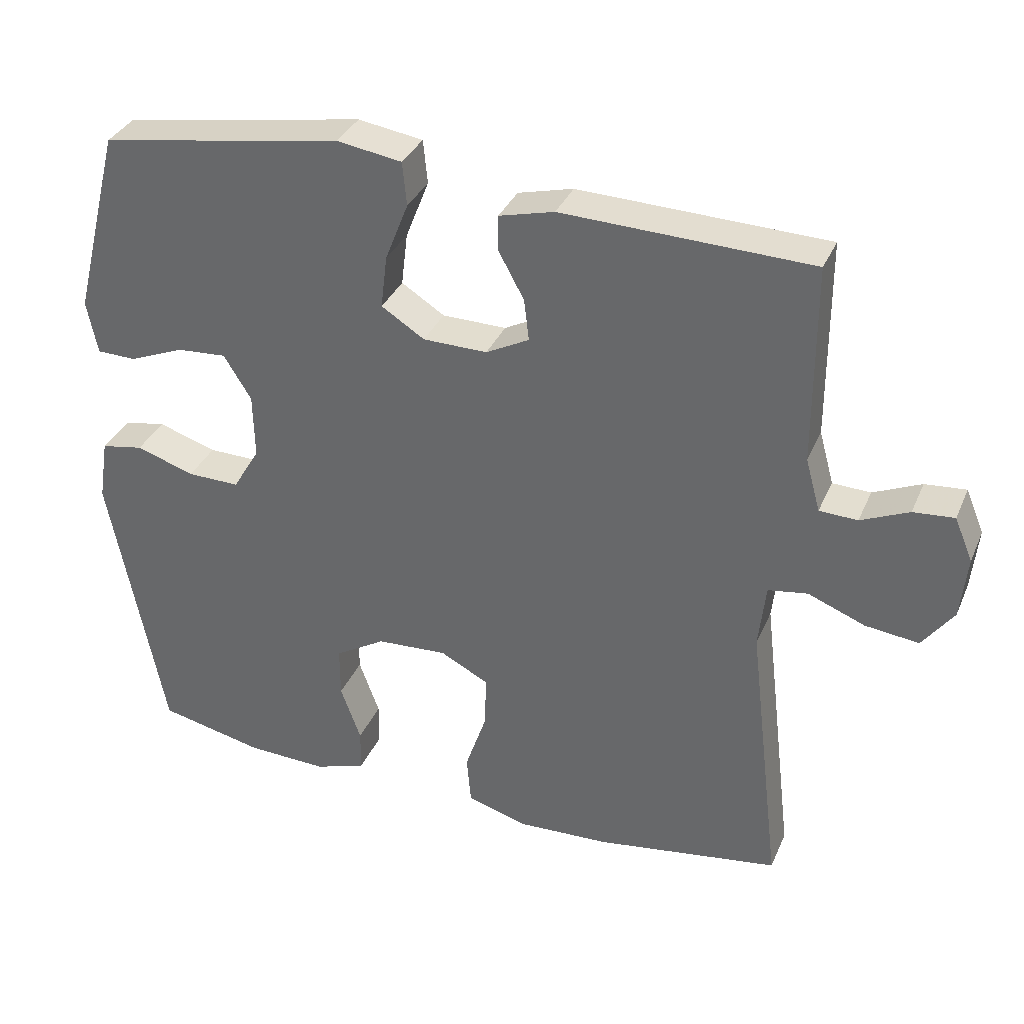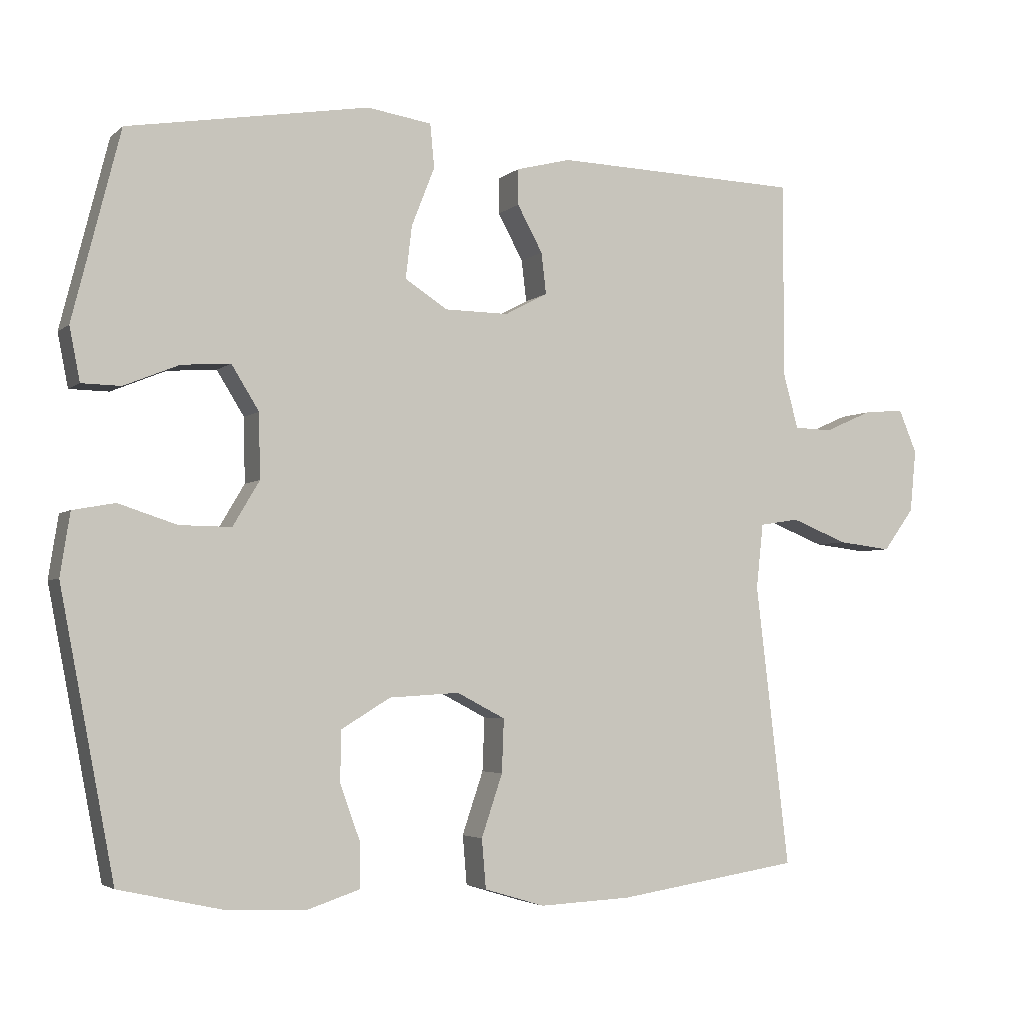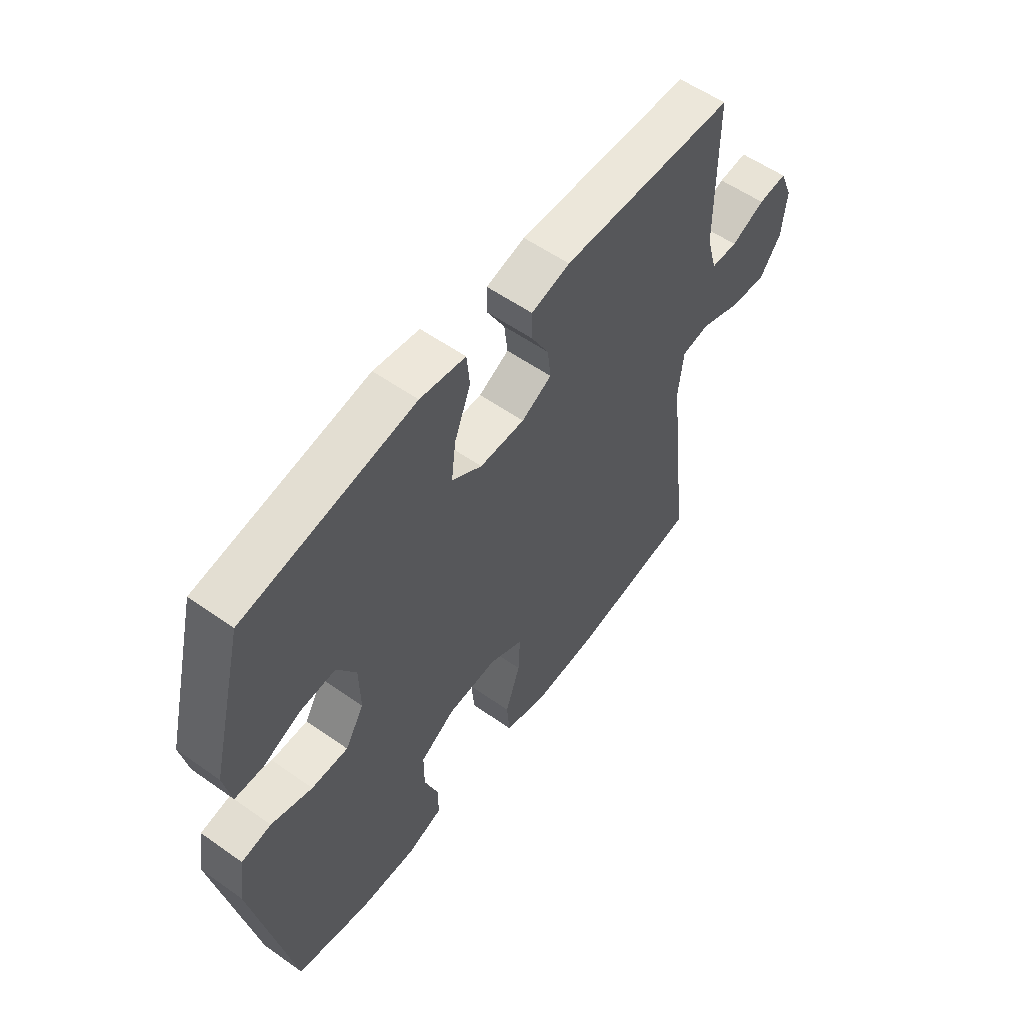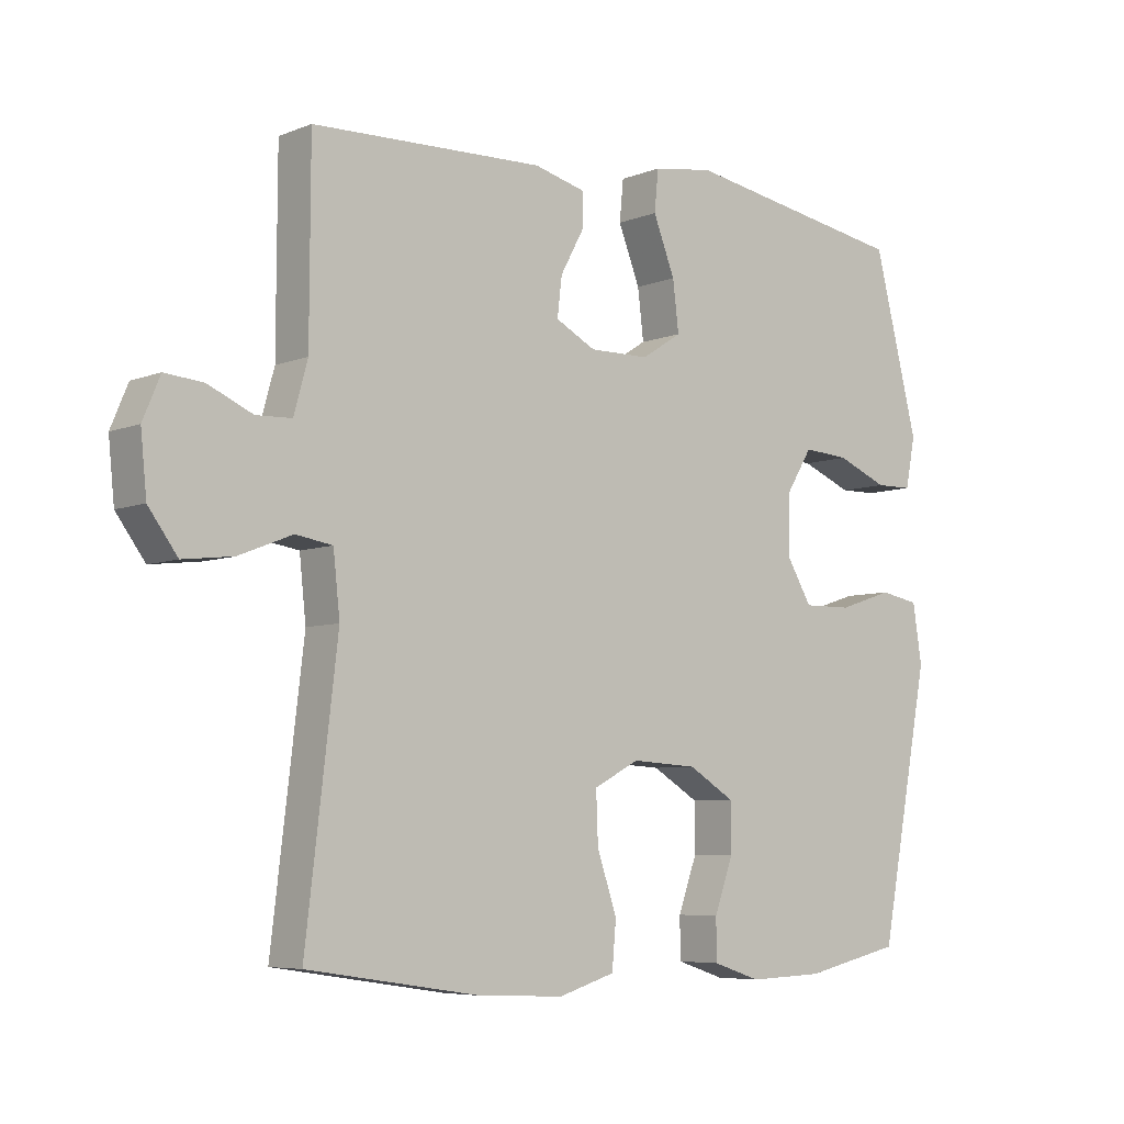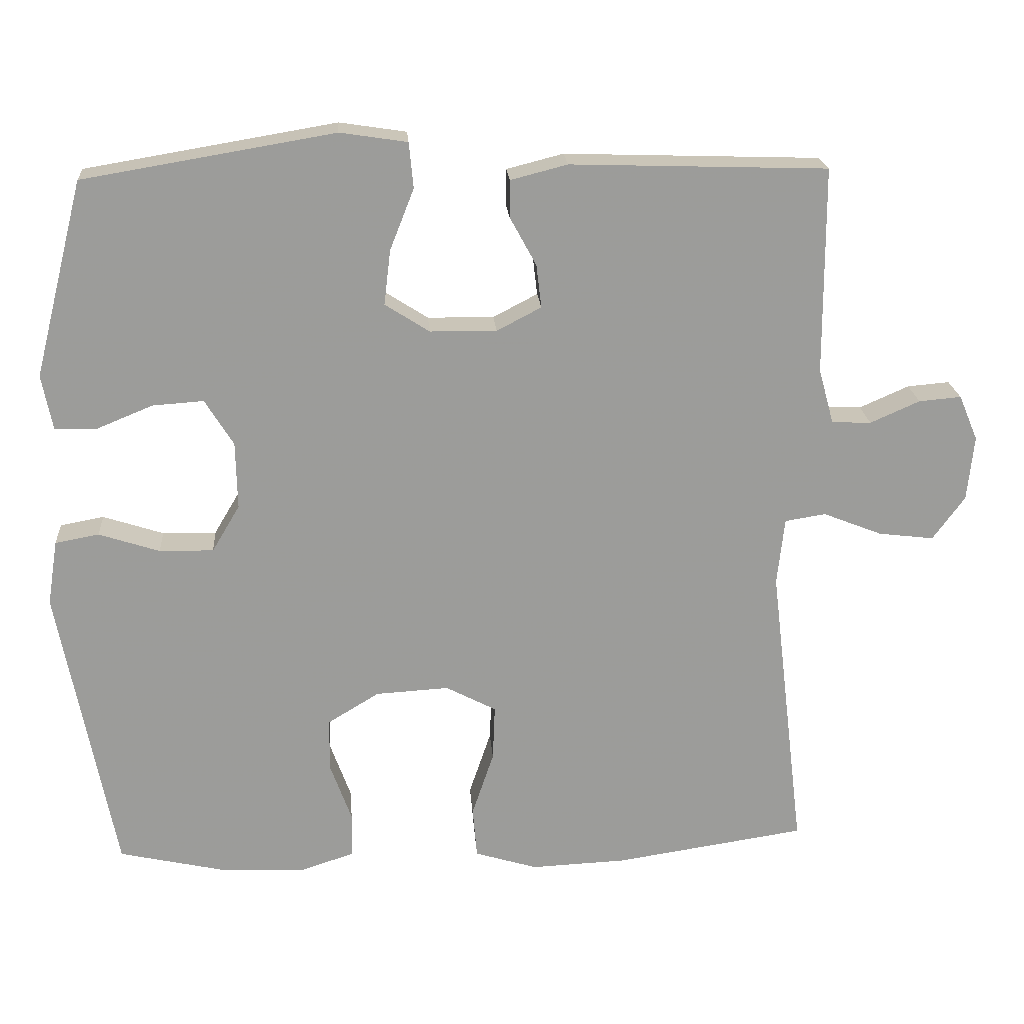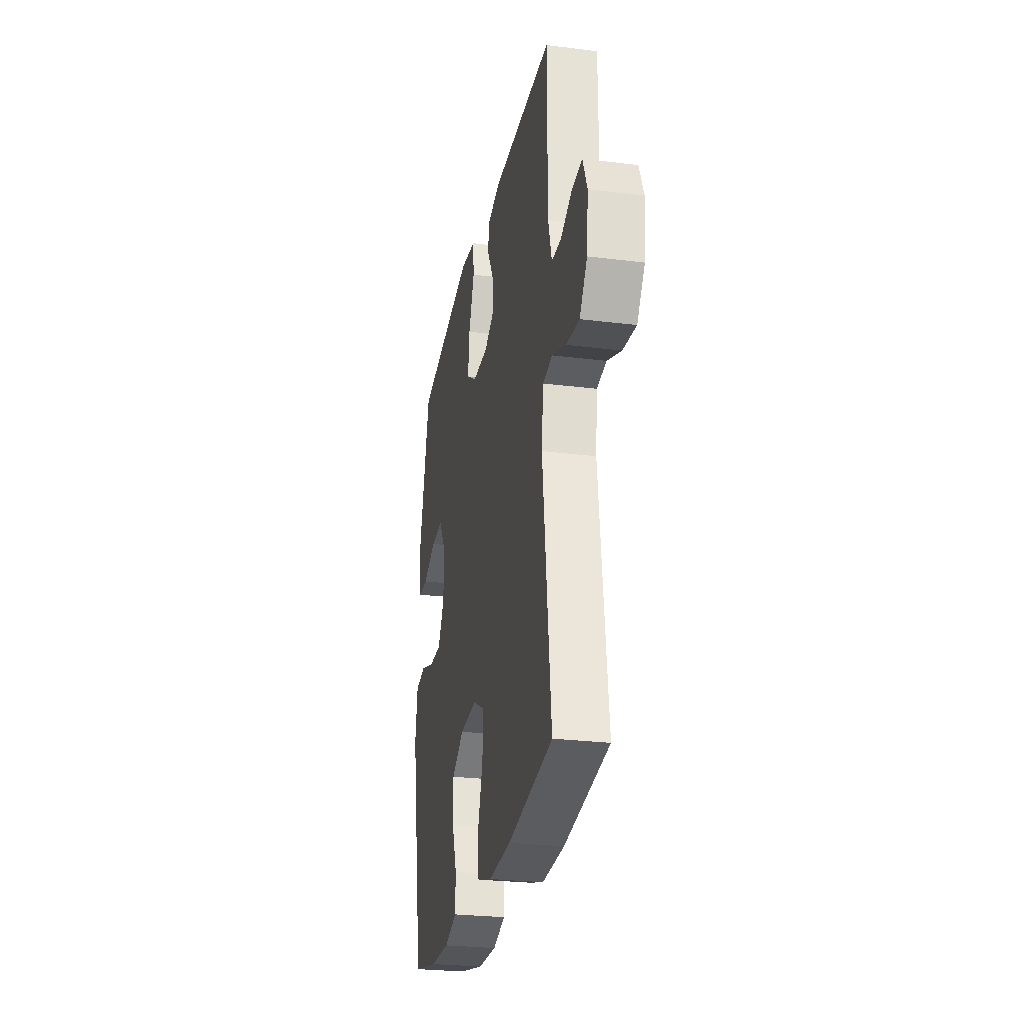
<metadata>
{"format":"obj","ext":"obj","renderer":"f3d","projection":"perspective","resolution":1024,"background":"white","views":[{"elev":34.5,"azim":-158.9,"up":"+Z"},{"elev":-3.7,"azim":156.6,"up":"+Z"},{"elev":56.5,"azim":126.4,"up":"+Z"},{"elev":-6.3,"azim":-40.6,"up":"+Z"},{"elev":20.4,"azim":175.9,"up":"+Z"},{"elev":-26.6,"azim":-101.0,"up":"+Z"}]}
</metadata>
<code>
v 0.5 0.07 -0.5
v 0.351 0.07 -0.533
v 0.237 0.07 -0.537
v 0.164 0.07 -0.513
v 0.163 0.07 -0.451
v 0.192 0.07 -0.371
v 0.192 0.07 -0.298
v 0.121 0.07 -0.255
v 0.021 0.07 -0.249
v -0.048 0.07 -0.285
v -0.045 0.07 -0.361
v -0.015 0.07 -0.45
v -0.021 0.07 -0.52
v -0.107 0.07 -0.546
v -0.238 0.07 -0.54
v -0.5 0.07 -0.5
v -0.452 0.07 -0.097
v -0.462 0.07 -0.005
v -0.518 0.07 0.004
v -0.599 0.07 -0.028
v -0.675 0.07 -0.037
v -0.719 0.07 0.023
v -0.728 0.07 0.112
v -0.702 0.07 0.174
v -0.644 0.07 0.169
v -0.576 0.07 0.139
v -0.522 0.07 0.141
v -0.501 0.07 0.217
v -0.5 0.07 0.5
v -0.148 0.07 0.511
v -0.07 0.07 0.491
v -0.07 0.07 0.44
v -0.106 0.07 0.374
v -0.113 0.07 0.315
v -0.052 0.07 0.283
v 0.039 0.07 0.284
v 0.1 0.07 0.323
v 0.091 0.07 0.398
v 0.058 0.07 0.482
v 0.064 0.07 0.544
v 0.156 0.07 0.558
v 0.5 0.07 0.5
v 0.568 0.07 0.232
v 0.553 0.07 0.156
v 0.497 0.07 0.155
v 0.419 0.07 0.187
v 0.349 0.07 0.192
v 0.31 0.07 0.129
v 0.308 0.07 0.037
v 0.346 0.07 -0.027
v 0.42 0.07 -0.026
v 0.503 0.07 0.001
v 0.563 0.07 -0.01
v 0.577 0.07 -0.099
v 0.5 0 -0.5
v 0.351 0 -0.533
v 0.237 0 -0.537
v 0.164 0 -0.513
v 0.163 0 -0.451
v 0.192 0 -0.371
v 0.192 0 -0.298
v 0.121 0 -0.255
v 0.021 0 -0.249
v -0.048 0 -0.285
v -0.045 0 -0.361
v -0.015 0 -0.45
v -0.021 0 -0.52
v -0.107 0 -0.546
v -0.238 0 -0.54
v -0.5 0 -0.5
v -0.452 0 -0.097
v -0.462 0 -0.005
v -0.518 0 0.004
v -0.599 0 -0.028
v -0.675 0 -0.037
v -0.719 0 0.023
v -0.728 0 0.112
v -0.702 0 0.174
v -0.644 0 0.169
v -0.576 0 0.139
v -0.522 0 0.141
v -0.501 0 0.217
v -0.5 0 0.5
v -0.148 0 0.511
v -0.07 0 0.491
v -0.07 0 0.44
v -0.106 0 0.374
v -0.113 0 0.315
v -0.052 0 0.283
v 0.039 0 0.284
v 0.1 0 0.323
v 0.091 0 0.398
v 0.058 0 0.482
v 0.064 0 0.544
v 0.156 0 0.558
v 0.5 0 0.5
v 0.568 0 0.232
v 0.553 0 0.156
v 0.497 0 0.155
v 0.419 0 0.187
v 0.349 0 0.192
v 0.31 0 0.129
v 0.308 0 0.037
v 0.346 0 -0.027
v 0.42 0 -0.026
v 0.503 0 0.001
v 0.563 0 -0.01
v 0.577 0 -0.099
f 4 5 6
f 3 4 6
f 2 3 6
f 1 2 6
f 54 1 6
f 53 54 6
f 52 53 6
f 51 52 6
f 50 51 6 7
f 49 50 7 8
f 48 49 8 9
f 47 48 9 10
f 44 45 46
f 43 44 46
f 42 43 46
f 41 42 46
f 40 41 46
f 39 40 46
f 38 39 46
f 37 38 46 47
f 36 37 47 10
f 31 32 33
f 30 31 33
f 29 30 33
f 28 29 33
f 27 28 33 34
f 24 25 26
f 23 24 26
f 22 23 26
f 21 22 26
f 20 21 26
f 19 20 26
f 18 19 26 27
f 15 16 17
f 14 15 17
f 13 14 17
f 12 13 17
f 11 12 17
f 10 11 17 18
f 10 18 27
f 36 10 27
f 35 36 27
f 27 34 35
f 60 59 58
f 60 58 57
f 60 57 56
f 60 56 55
f 60 55 108
f 60 108 107
f 60 107 106
f 60 106 105
f 61 60 105 104
f 62 61 104 103
f 63 62 103 102
f 64 63 102 101
f 100 99 98
f 100 98 97
f 100 97 96
f 100 96 95
f 100 95 94
f 100 94 93
f 100 93 92
f 101 100 92 91
f 64 101 91 90
f 87 86 85
f 87 85 84
f 87 84 83
f 87 83 82
f 88 87 82 81
f 80 79 78
f 80 78 77
f 80 77 76
f 80 76 75
f 80 75 74
f 80 74 73
f 81 80 73 72
f 71 70 69
f 71 69 68
f 71 68 67
f 71 67 66
f 71 66 65
f 72 71 65 64
f 81 72 64
f 81 64 90
f 81 90 89
f 89 88 81
f 1 55 56 2
f 2 56 57 3
f 3 57 58 4
f 4 58 59 5
f 5 59 60 6
f 6 60 61 7
f 7 61 62 8
f 8 62 63 9
f 9 63 64 10
f 10 64 65 11
f 11 65 66 12
f 12 66 67 13
f 13 67 68 14
f 14 68 69 15
f 15 69 70 16
f 16 70 71 17
f 17 71 72 18
f 18 72 73 19
f 19 73 74 20
f 20 74 75 21
f 21 75 76 22
f 22 76 77 23
f 23 77 78 24
f 24 78 79 25
f 25 79 80 26
f 26 80 81 27
f 27 81 82 28
f 28 82 83 29
f 29 83 84 30
f 30 84 85 31
f 31 85 86 32
f 32 86 87 33
f 33 87 88 34
f 34 88 89 35
f 35 89 90 36
f 36 90 91 37
f 37 91 92 38
f 38 92 93 39
f 39 93 94 40
f 40 94 95 41
f 41 95 96 42
f 42 96 97 43
f 43 97 98 44
f 44 98 99 45
f 45 99 100 46
f 46 100 101 47
f 47 101 102 48
f 48 102 103 49
f 49 103 104 50
f 50 104 105 51
f 51 105 106 52
f 52 106 107 53
f 53 107 108 54
f 54 108 55 1

</code>
